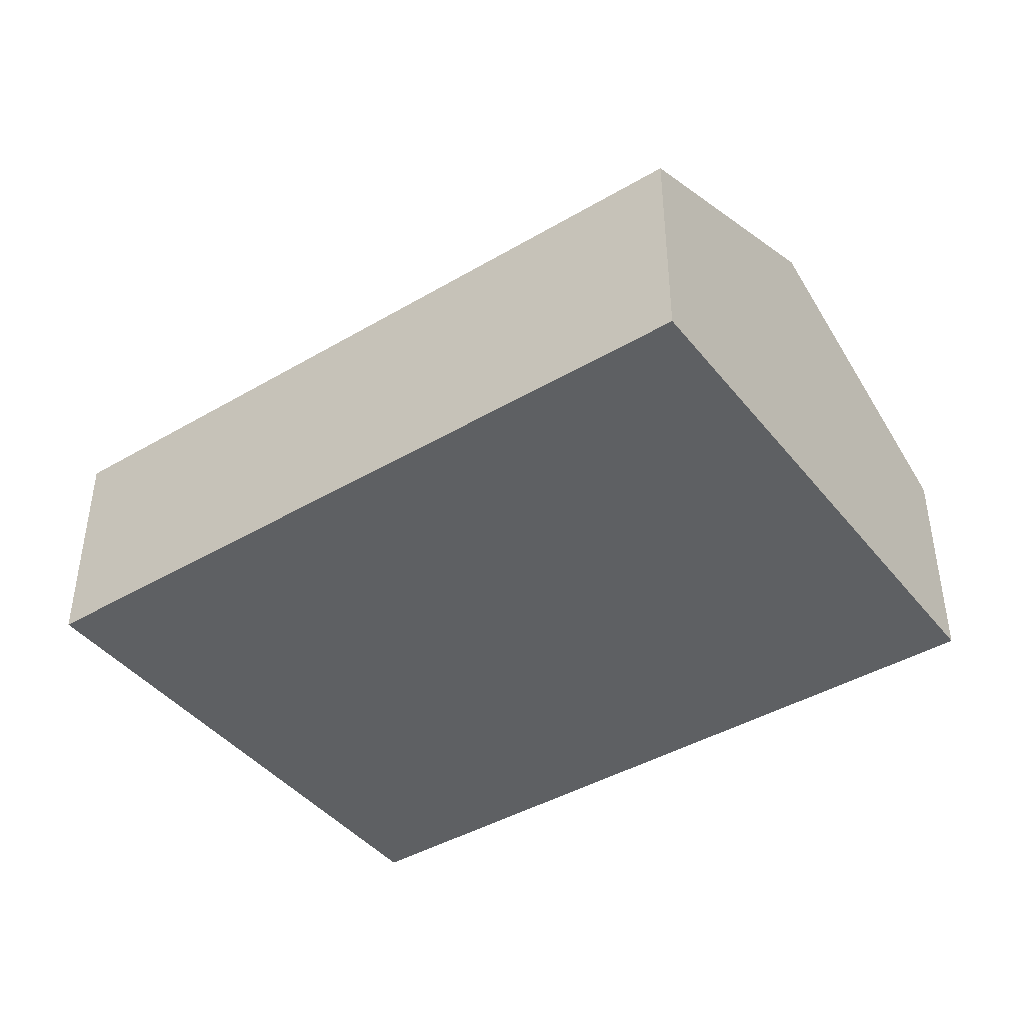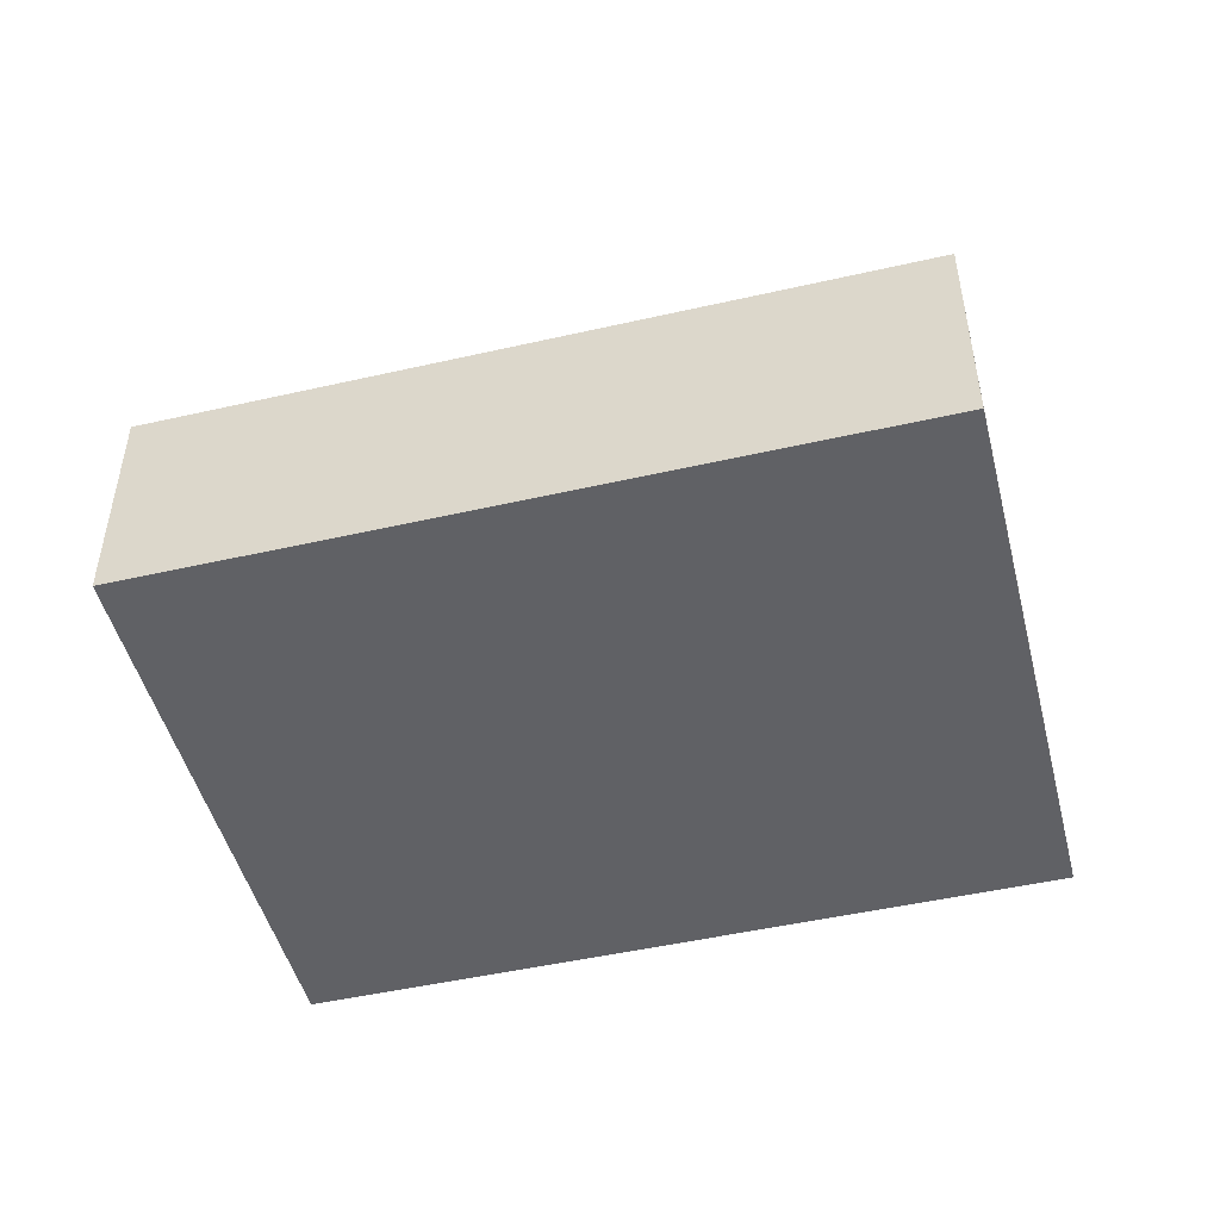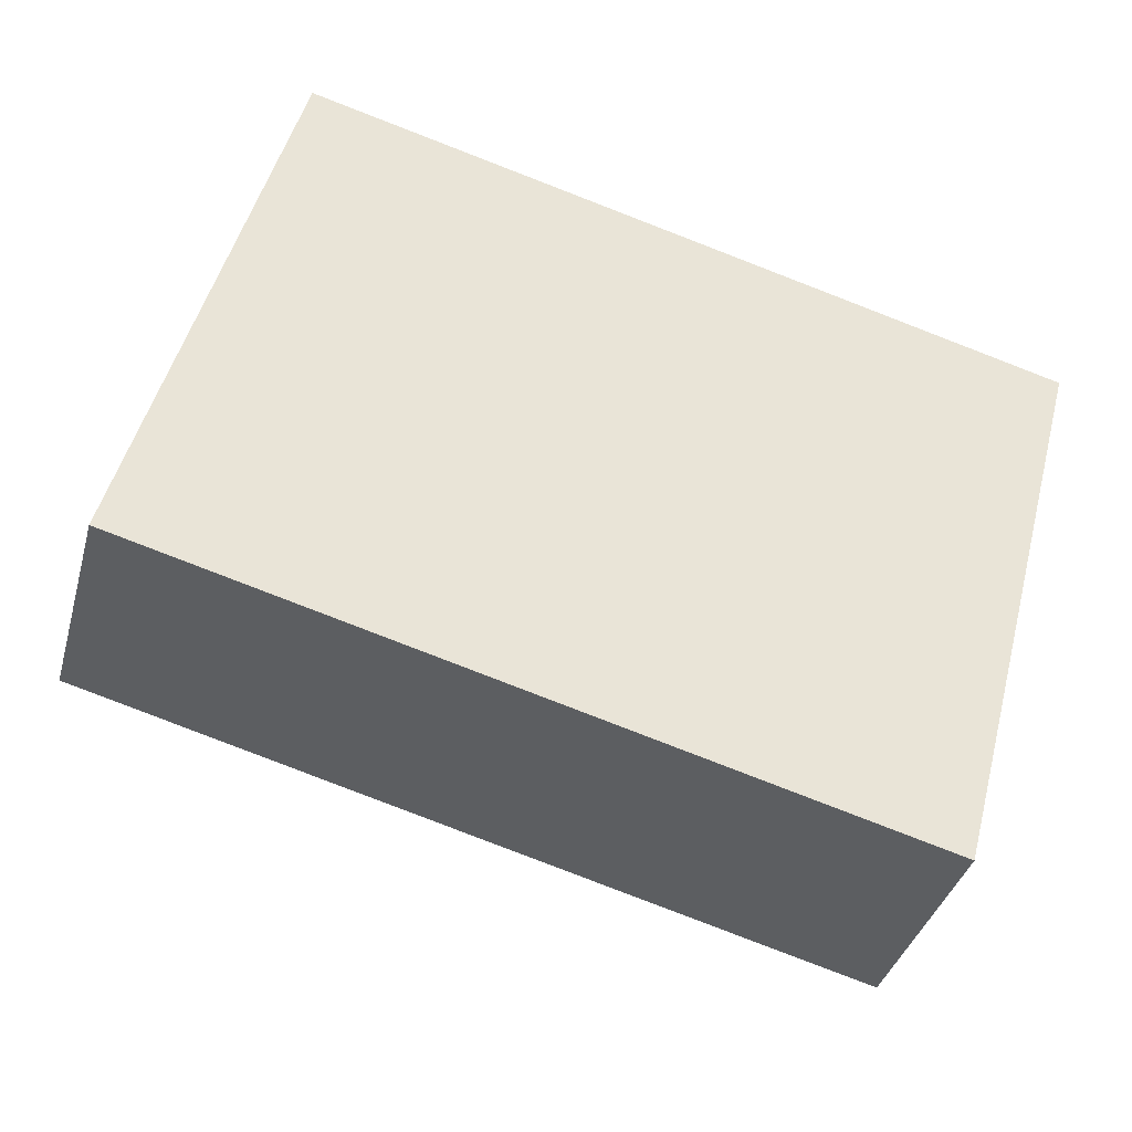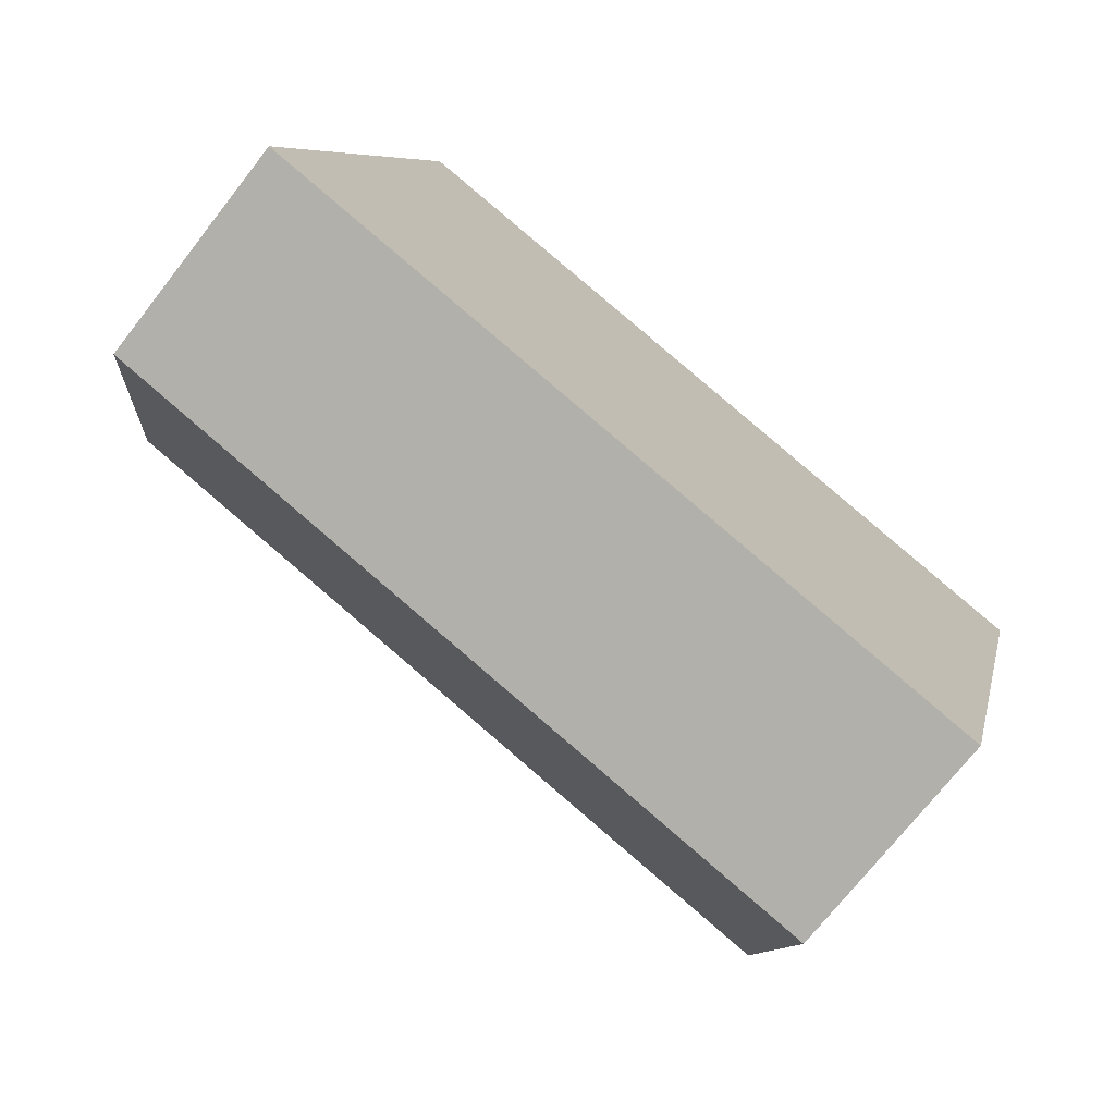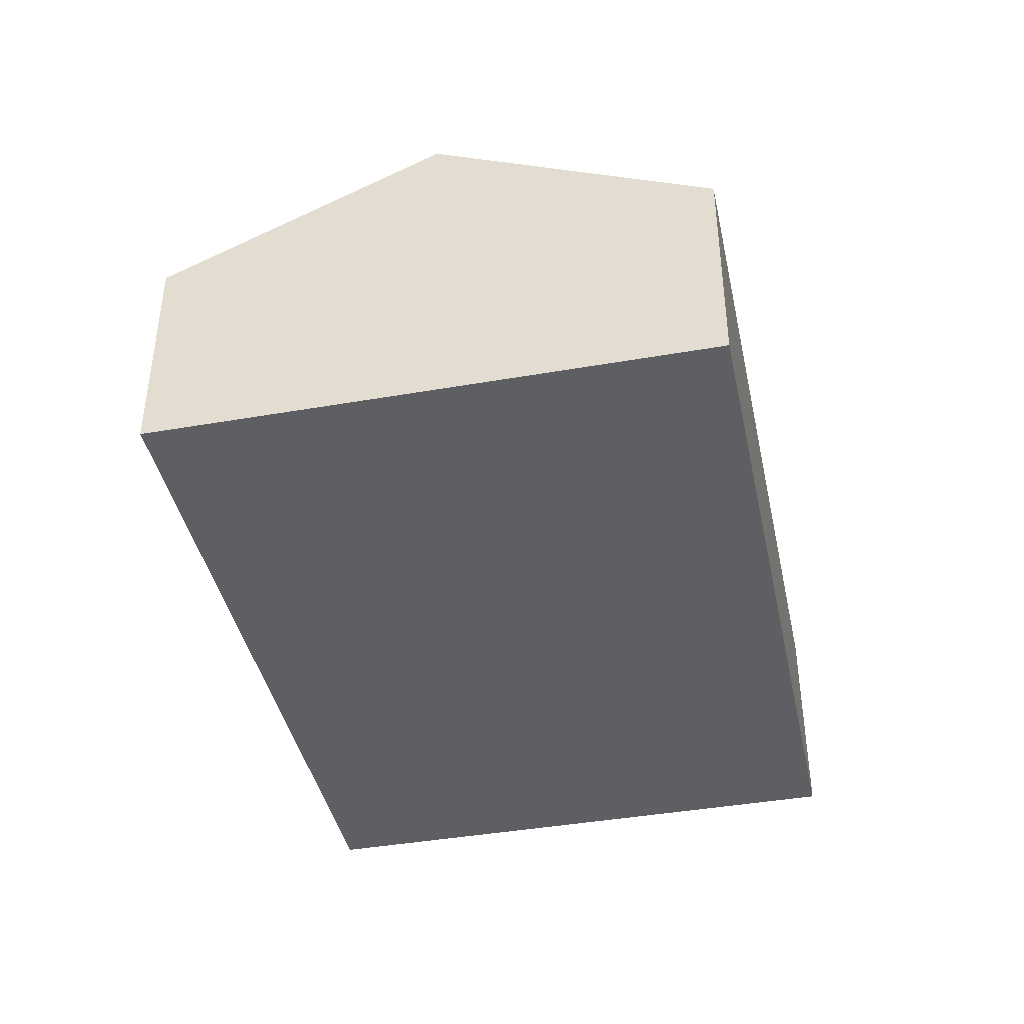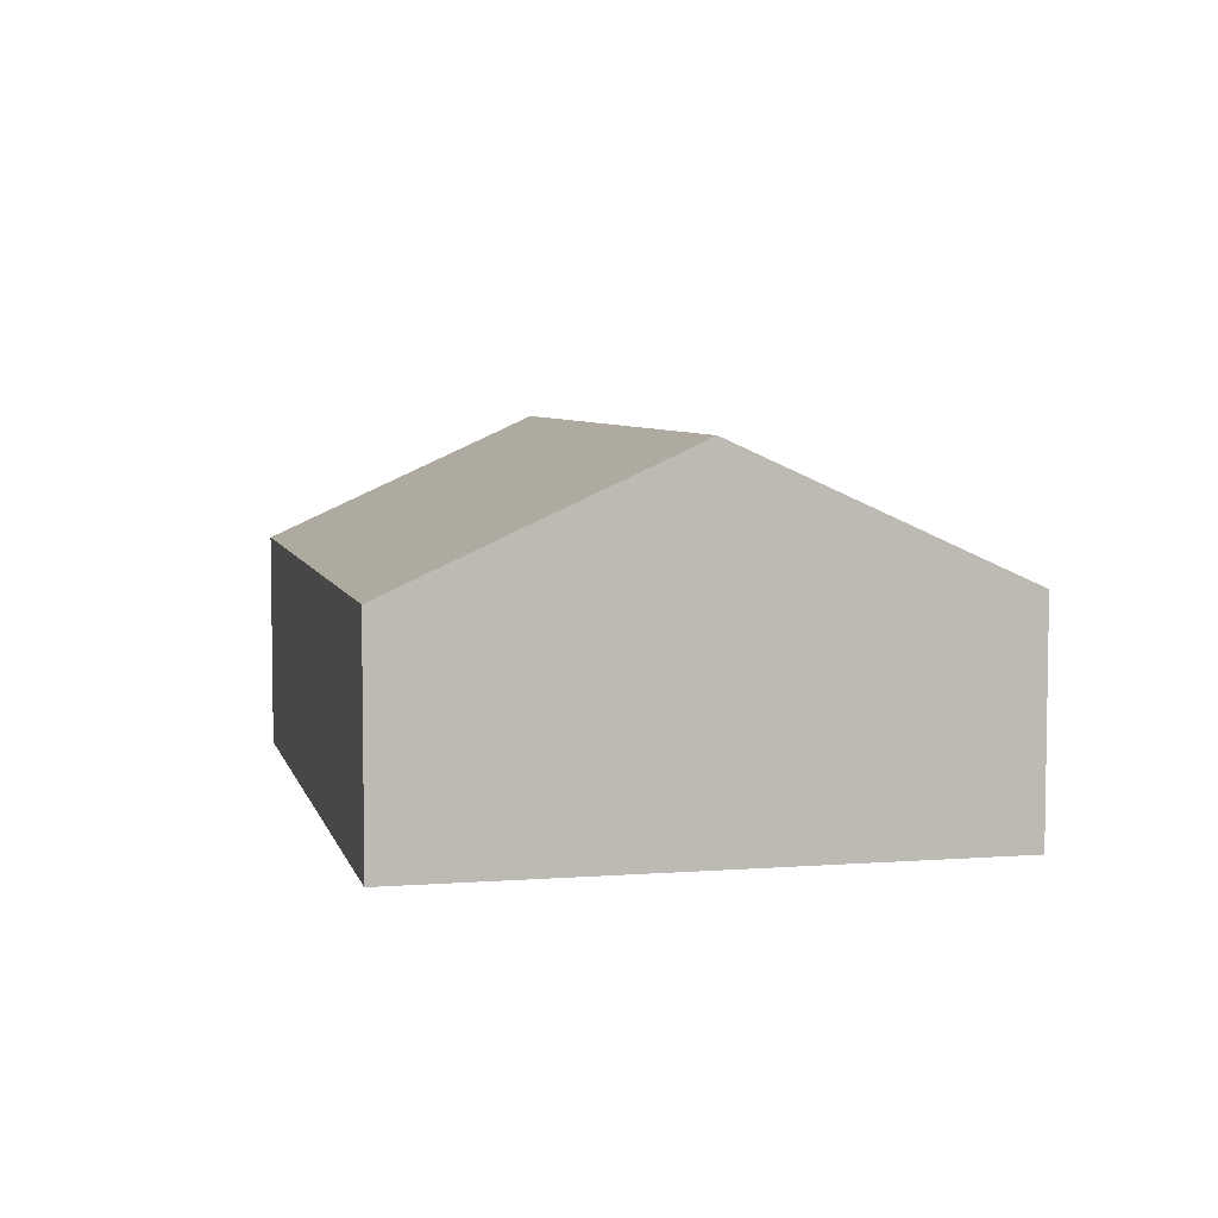
<metadata>
{"format":"obj","ext":"obj","renderer":"f3d","projection":"perspective","resolution":1024,"background":"white","views":[{"elev":-42.3,"azim":50.0,"up":"+Y"},{"elev":-48.5,"azim":-150.9,"up":"+Y"},{"elev":-37.7,"azim":-15.1,"up":"+Z"},{"elev":-72.9,"azim":-38.1,"up":"+Z"},{"elev":-41.4,"azim":-63.2,"up":"+Y"},{"elev":5.7,"azim":91.7,"up":"+Y"}]}
</metadata>
<code>
v  4.658 1.41 -1.231
v  0.462 2.226 1.746
v  5.12 2.226 0.515
v  0 1.41 8.634e-17
v  5.581 1.41 2.262
v  0.923 1.41 3.493
v  0 0 0
v  0.462 -1.069e-16 1.746
v  0.923 -2.139e-16 3.493
v  5.581 -1.385e-16 2.262
v  5.12 -3.153e-17 0.515
v  4.658 7.538e-17 -1.231
g defaultobject
f 1 2 3
f 2 1 4
f 2 5 3
f 5 2 6
f 7 2 4
f 2 7 8
f 2 8 6
f 6 8 9
f 9 5 6
f 5 9 10
f 10 3 5
f 3 10 11
f 3 11 1
f 1 11 12
f 12 4 1
f 4 12 7
f 8 10 9
f 10 8 7
f 10 7 12
f 10 12 11

</code>
